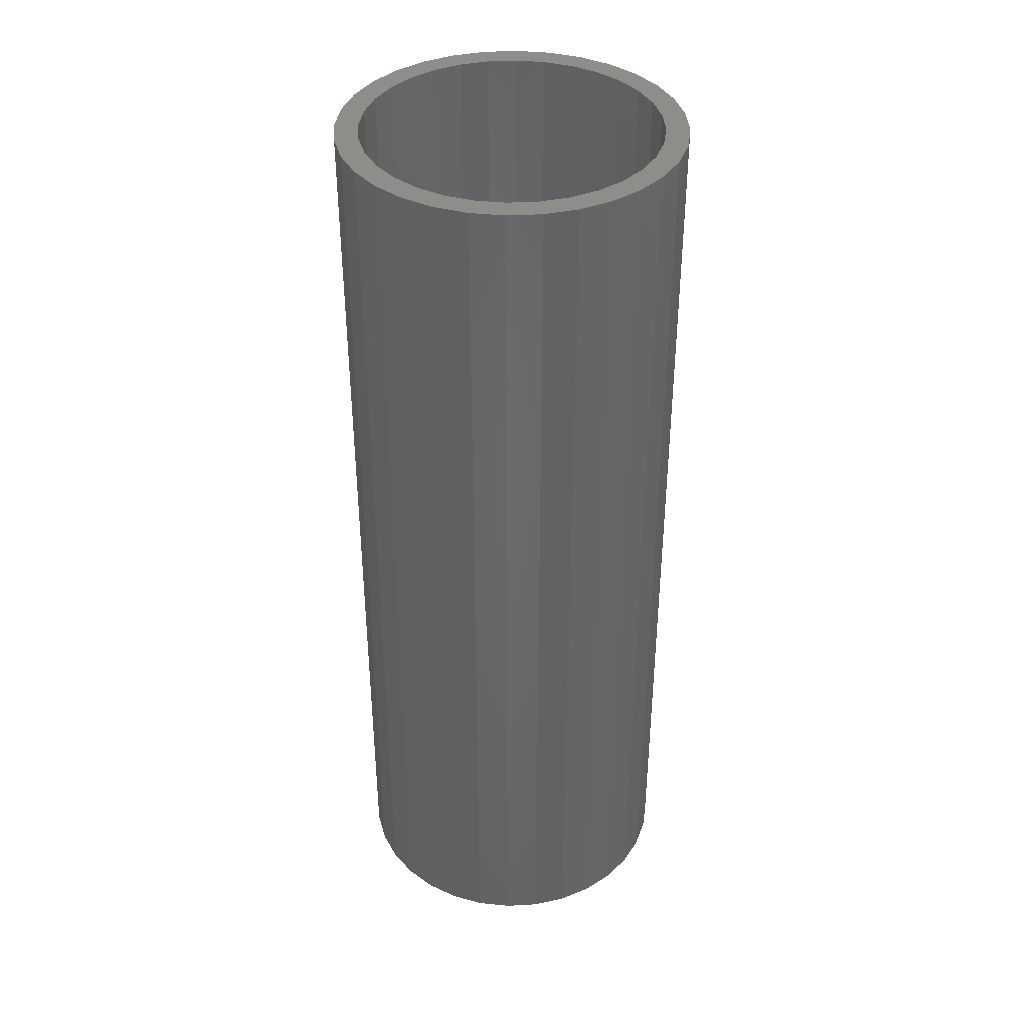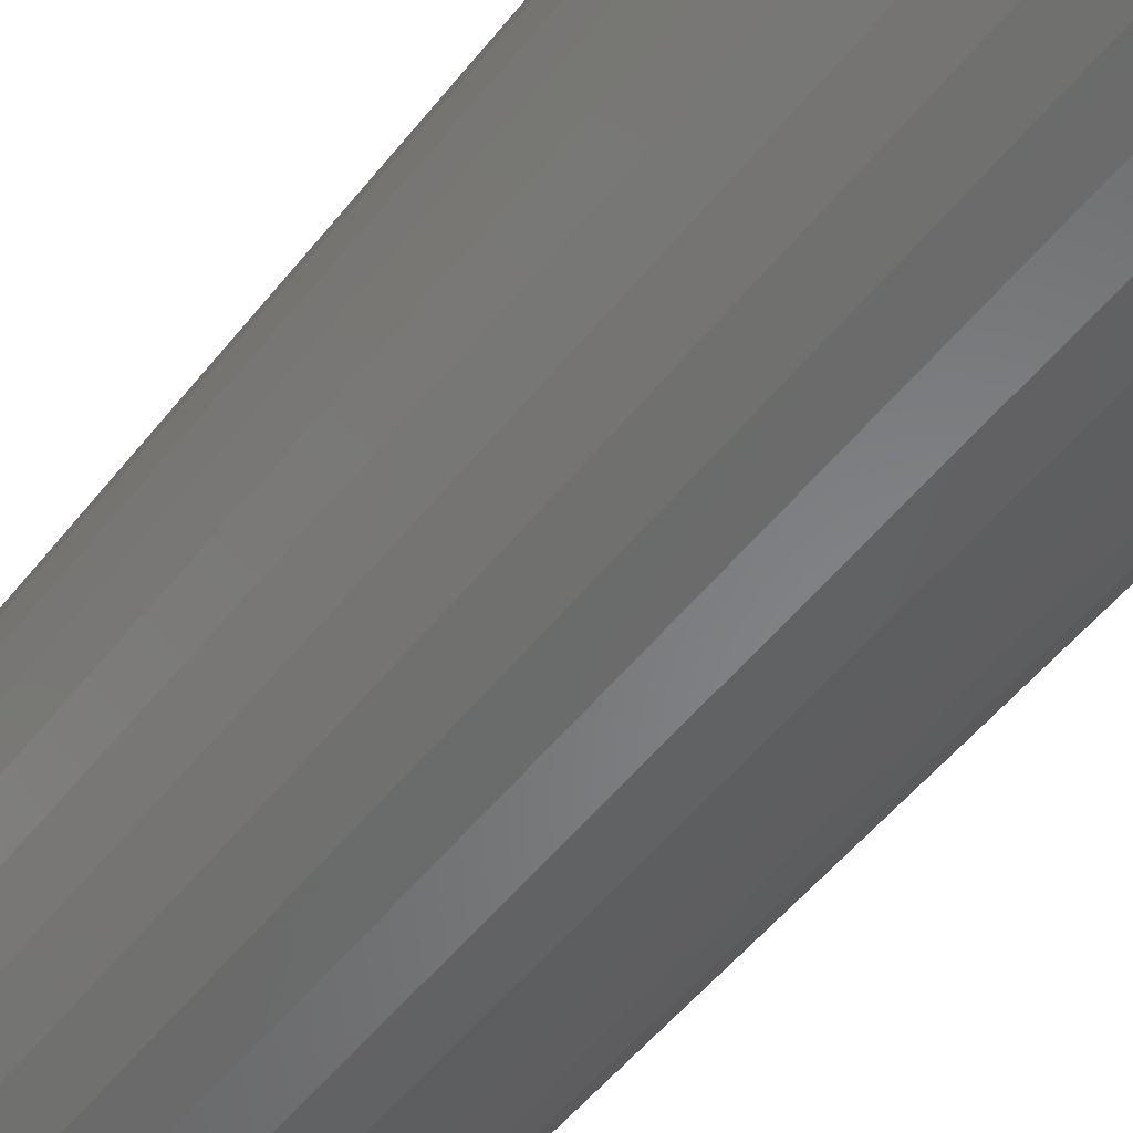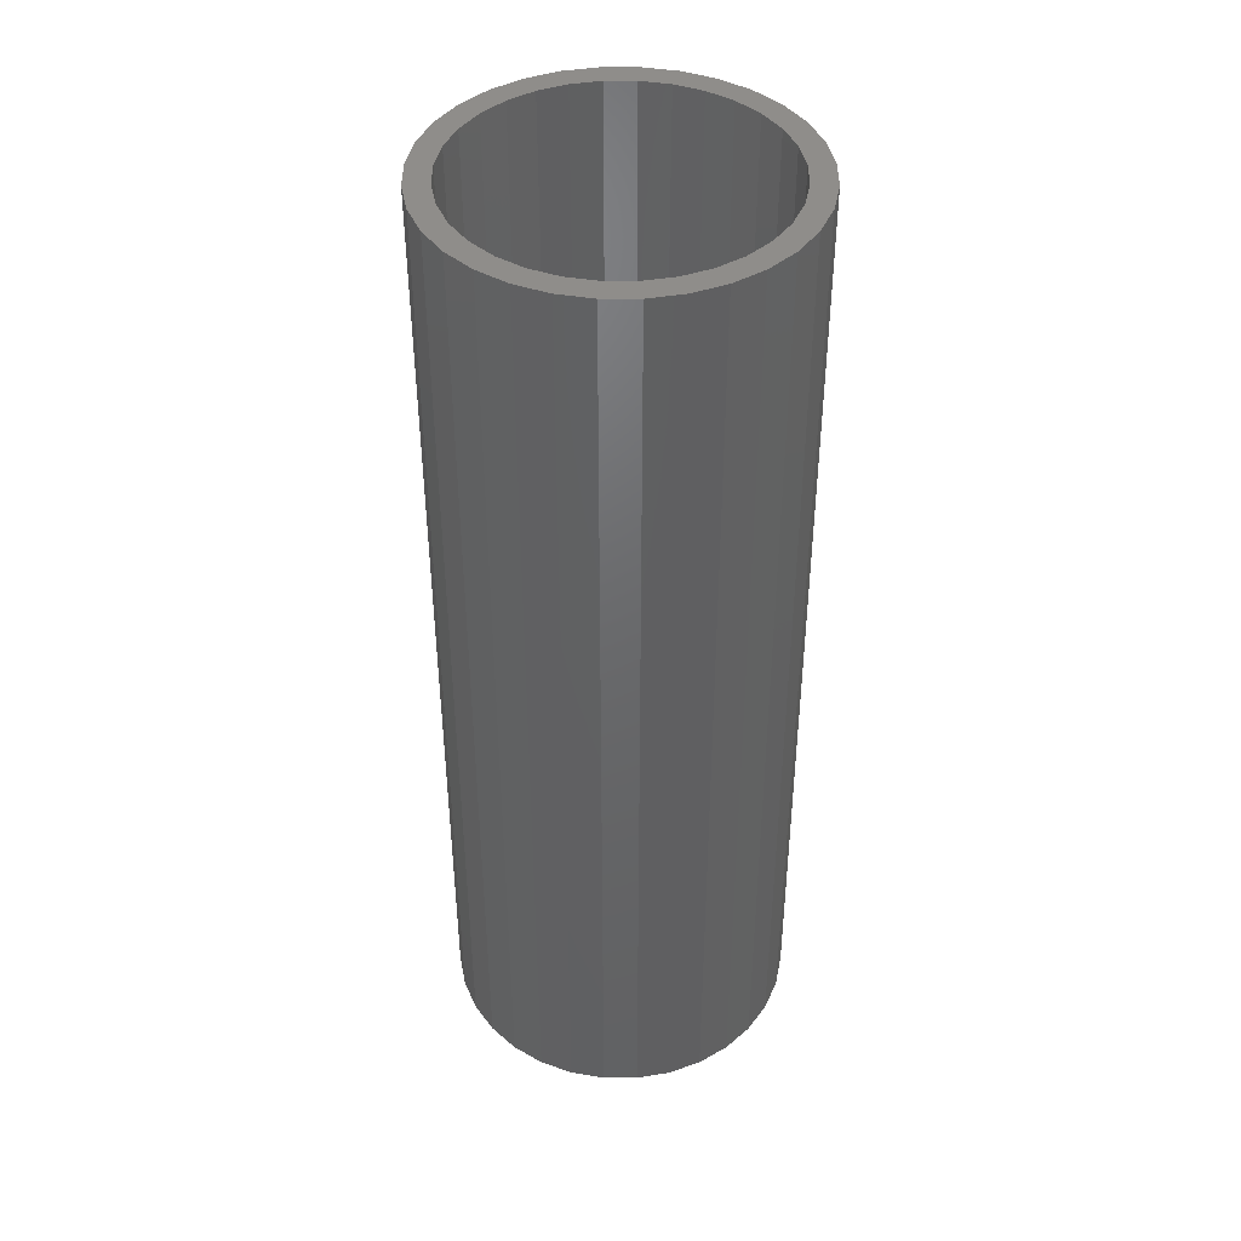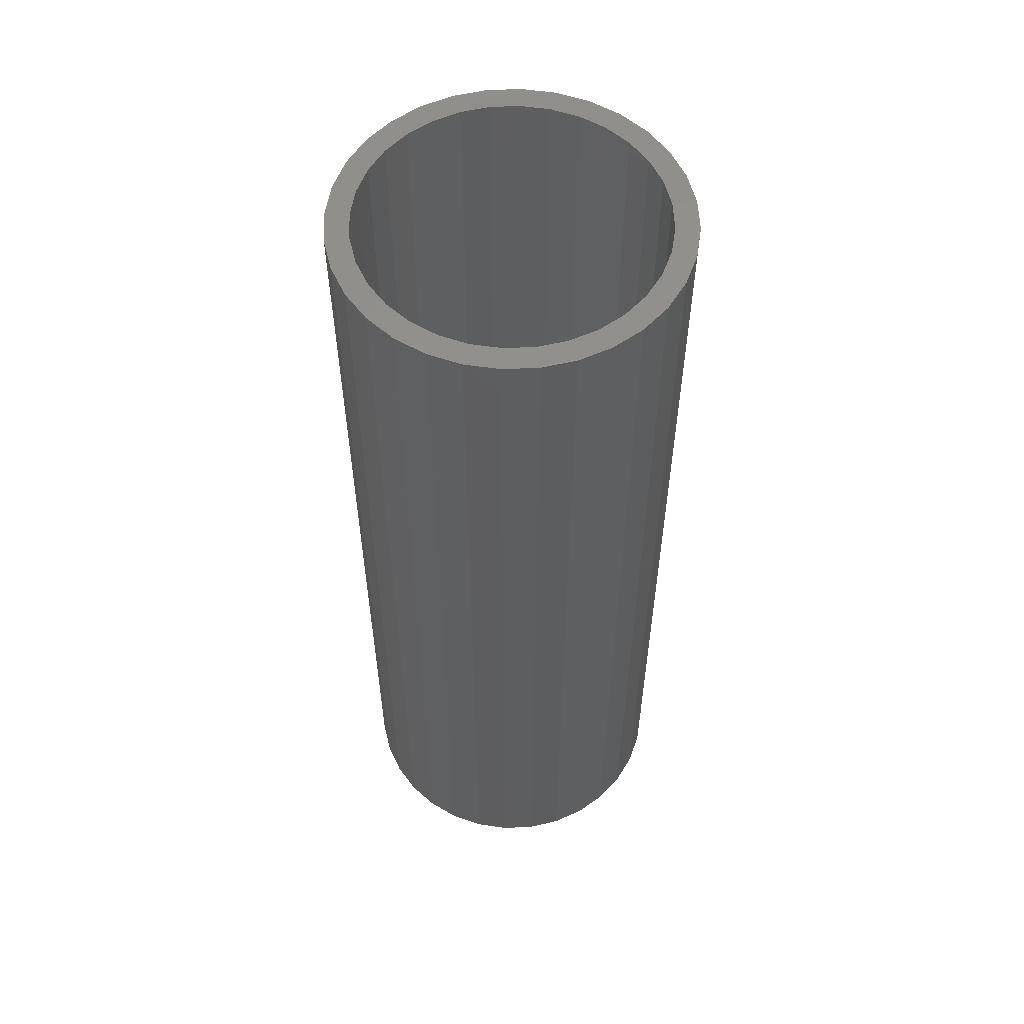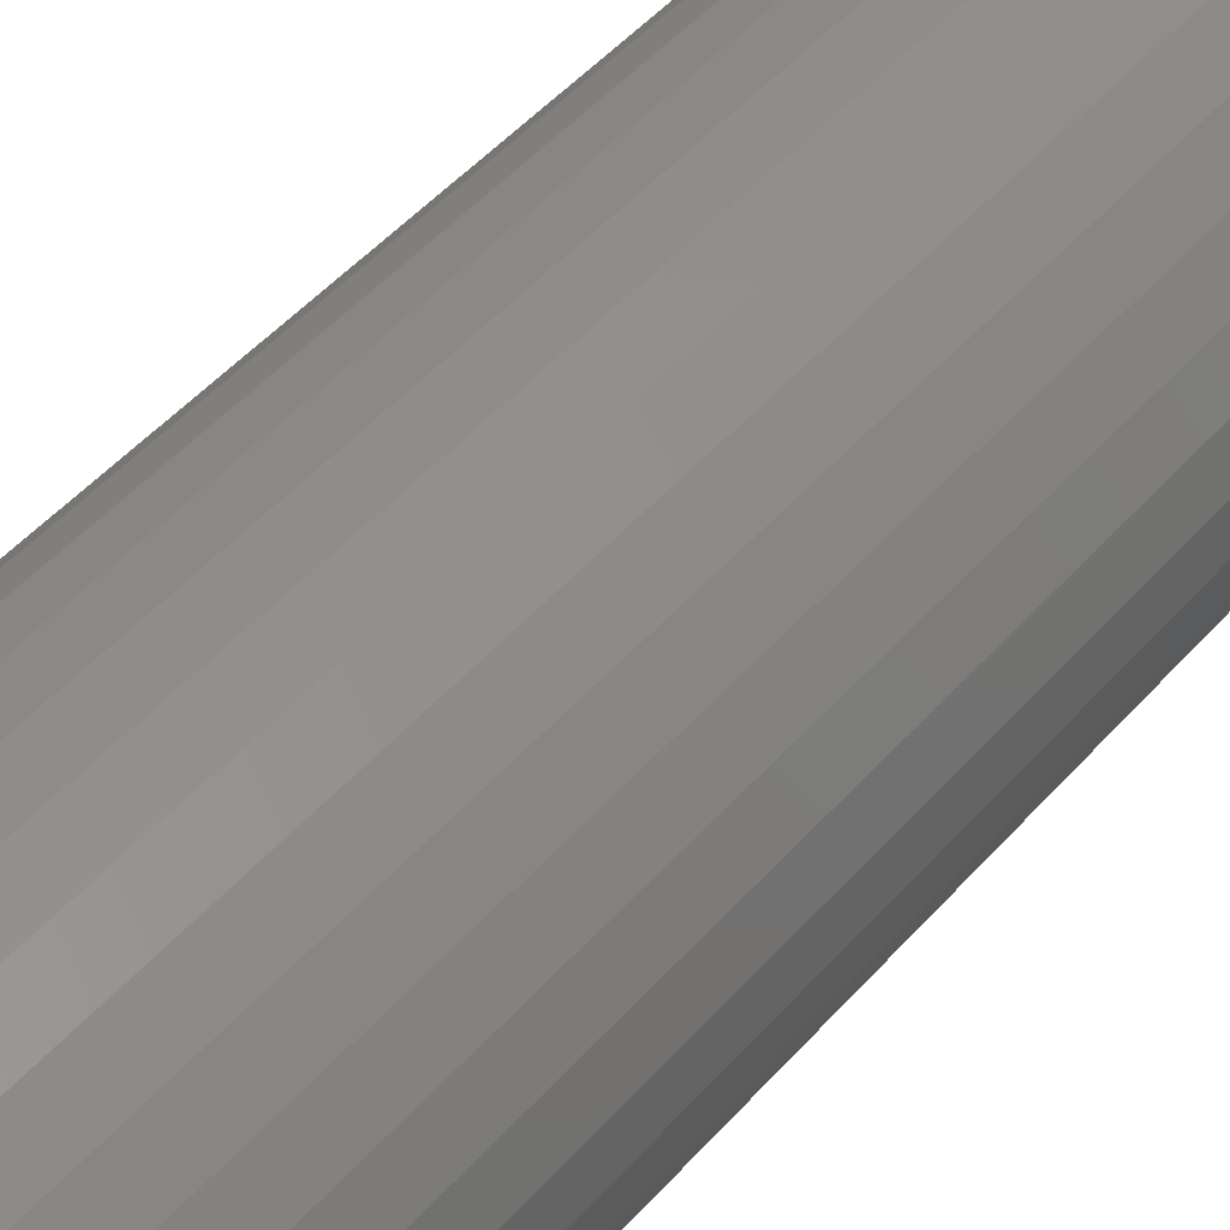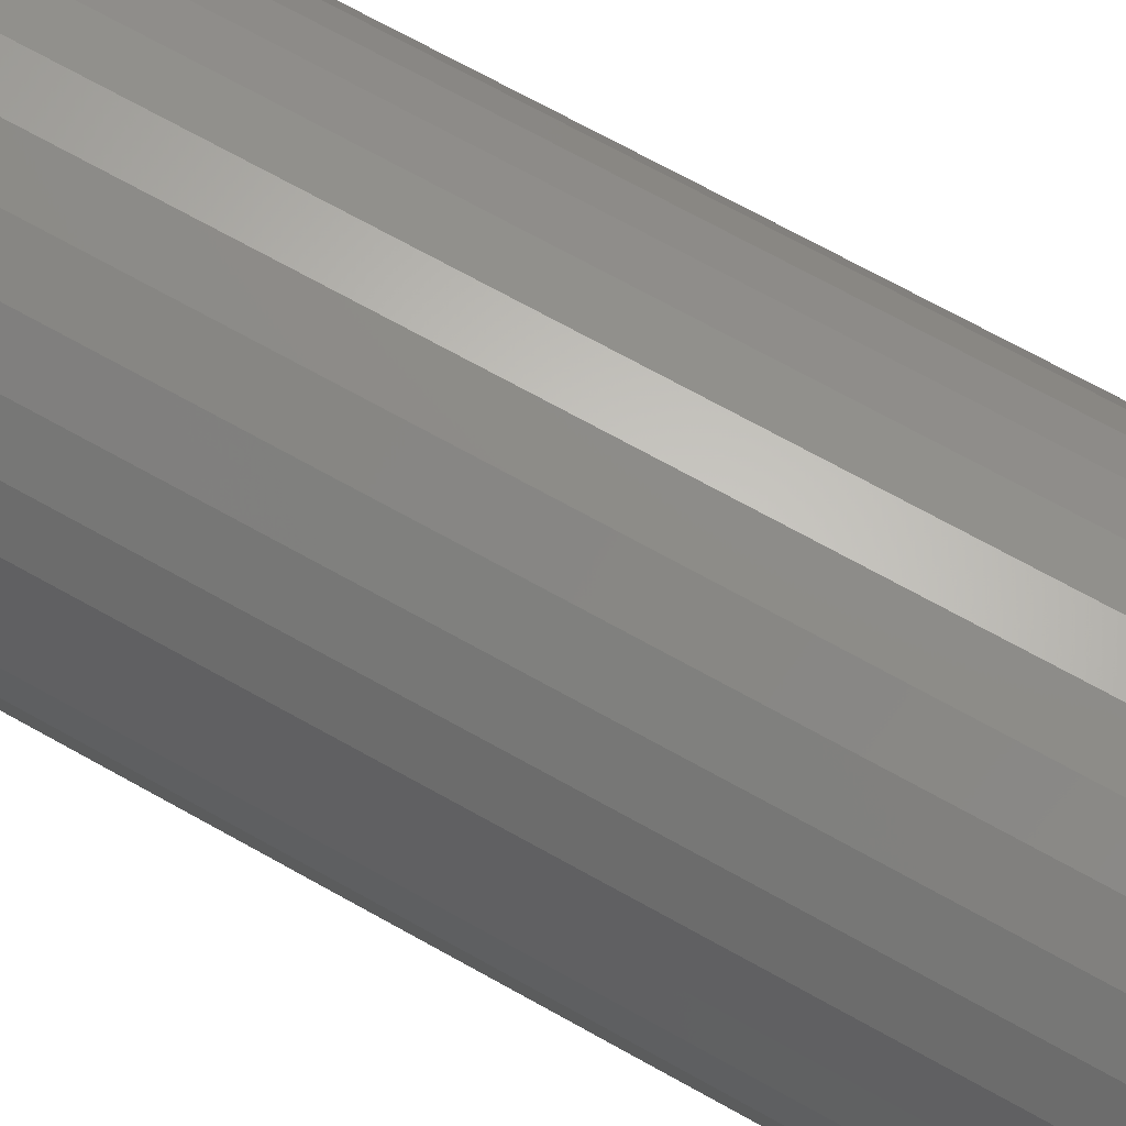
<metadata>
{"format":"stl","ext":"stl","renderer":"f3d","projection":"perspective","resolution":1024,"background":"white","views":[{"elev":38.6,"azim":148.0,"up":"+Z"},{"elev":-50.2,"azim":143.7,"up":"+Y"},{"elev":42.6,"azim":-118.1,"up":"+Z"},{"elev":56.1,"azim":93.1,"up":"+Z"},{"elev":48.4,"azim":-140.9,"up":"+Y"},{"elev":69.2,"azim":119.4,"up":"+Y"}]}
</metadata>
<code>
# stl→obj: 128 verts, 252 faces
v 0.5329 0.0574 0.3203
v 0.5329 0.06521 0.3203
v 0.5216 0.0641 0.3203
v 0.5107 0.06081 0.3203
v 0.5007 0.05546 0.3203
v 0.5231 0.05644 0.3203
v 0.5137 0.05359 0.3203
v 0.492 0.04826 0.3203
v 0.5051 0.04896 0.3203
v 0.4975 0.04273 0.3203
v 0.4848 0.03948 0.3203
v 0.4913 0.03514 0.3203
v 0.4794 0.02947 0.3203
v 0.4866 0.02648 0.3203
v 0.4761 0.01861 0.3203
v 0.4838 0.01709 0.3203
v 0.4866 -0.01185 0.3203
v 0.4838 -0.002451 0.3203
v 0.4761 -0.003976 0.3203
v 0.4794 -0.01484 0.3203
v 0.4913 -0.02051 0.3203
v 0.4848 -0.02485 0.3203
v 0.4975 -0.02809 0.3203
v 0.492 -0.03362 0.3203
v 0.5051 -0.03432 0.3203
v 0.5007 -0.04082 0.3203
v 0.5137 -0.03895 0.3203
v 0.5231 -0.0418 0.3203
v 0.5107 -0.04617 0.3203
v 0.5329 -0.04276 0.3203
v 0.5216 -0.04946 0.3203
v 0.5329 -0.05058 0.3203
v 0.5442 0.0641 0.3203
v 0.5551 0.06081 0.3203
v 0.5427 0.05644 0.3203
v 0.5651 0.05546 0.3203
v 0.5521 0.05359 0.3203
v 0.5607 0.04896 0.3203
v 0.5738 0.04826 0.3203
v 0.5683 0.04273 0.3203
v 0.581 0.03948 0.3203
v 0.5745 0.03514 0.3203
v 0.5864 0.02947 0.3203
v 0.5792 0.02648 0.3203
v 0.5897 0.01861 0.3203
v 0.582 0.01709 0.3203
v 0.583 0.007319 0.3203
v 0.5897 -0.003976 0.3203
v 0.582 -0.002451 0.3203
v 0.5792 -0.01185 0.3203
v 0.5864 -0.01484 0.3203
v 0.5745 -0.02051 0.3203
v 0.581 -0.02485 0.3203
v 0.5683 -0.02809 0.3203
v 0.5738 -0.03362 0.3203
v 0.5607 -0.03432 0.3203
v 0.5521 -0.03895 0.3203
v 0.5651 -0.04082 0.3203
v 0.5427 -0.0418 0.3203
v 0.5551 -0.04617 0.3203
v 0.5442 -0.04946 0.3203
v 0.5908 0.007319 0.3203
v 0.475 0.007319 0.3203
v 0.4828 0.007319 0.3203
v 0.5329 -0.04276 0.007812
v 0.5427 -0.0418 0.007812
v 0.5521 -0.03895 0.007812
v 0.5607 -0.03432 0.007812
v 0.5683 -0.02809 0.007812
v 0.5745 -0.02051 0.007812
v 0.5792 -0.01185 0.007812
v 0.582 -0.002451 0.007812
v 0.583 0.007319 0.007812
v 0.5231 -0.0418 0.007812
v 0.5137 -0.03895 0.007812
v 0.5051 -0.03432 0.007812
v 0.4975 -0.02809 0.007812
v 0.4913 -0.02051 0.007812
v 0.4866 -0.01185 0.007812
v 0.4838 -0.002451 0.007812
v 0.4828 0.007319 0.007812
v 0.5329 0.0574 0.007812
v 0.5231 0.05644 0.007812
v 0.5137 0.05359 0.007812
v 0.5051 0.04896 0.007812
v 0.4975 0.04273 0.007812
v 0.4913 0.03514 0.007812
v 0.4866 0.02648 0.007812
v 0.4838 0.01709 0.007812
v 0.5427 0.05644 0.007812
v 0.5521 0.05359 0.007812
v 0.5607 0.04896 0.007812
v 0.5683 0.04273 0.007812
v 0.5745 0.03514 0.007812
v 0.5792 0.02648 0.007812
v 0.582 0.01709 0.007812
v 0.5329 0.06521 0
v 0.5442 0.0641 0
v 0.5216 0.0641 0
v 0.5107 0.06081 0
v 0.5551 0.06081 0
v 0.5007 0.05546 0
v 0.5651 0.05546 0
v 0.492 0.04826 0
v 0.5738 0.04826 0
v 0.4848 0.03948 0
v 0.581 0.03948 0
v 0.4794 0.02947 0
v 0.5864 0.02947 0
v 0.581 -0.02485 0
v 0.4848 -0.02485 0
v 0.5864 -0.01484 0
v 0.492 -0.03362 0
v 0.5738 -0.03362 0
v 0.5007 -0.04082 0
v 0.5651 -0.04082 0
v 0.5107 -0.04617 0
v 0.5551 -0.04617 0
v 0.5216 -0.04946 0
v 0.5442 -0.04946 0
v 0.5329 -0.05058 0
v 0.4794 -0.01484 0
v 0.4761 -0.003976 0
v 0.5897 -0.003976 0
v 0.475 0.007319 0
v 0.5908 0.007319 0
v 0.4761 0.01861 0
v 0.5897 0.01861 0
f 1 2 3
f 1 3 4
f 1 4 5
f 1 5 6
f 7 6 5
f 5 8 7
f 7 8 9
f 10 9 8
f 8 11 10
f 12 10 11
f 11 13 12
f 12 13 14
f 14 13 15
f 14 15 16
f 17 18 19
f 19 20 17
f 21 17 20
f 20 22 21
f 21 22 23
f 23 22 24
f 23 24 25
f 25 24 26
f 27 25 26
f 27 26 28
f 28 26 29
f 30 28 29
f 30 29 31
f 30 31 32
f 33 2 1
f 1 34 33
f 34 1 35
f 34 35 36
f 36 35 37
f 36 37 38
f 36 38 39
f 39 38 40
f 39 40 41
f 41 40 42
f 41 42 43
f 42 44 43
f 45 43 44
f 44 46 45
f 47 45 46
f 48 49 50
f 48 50 51
f 51 50 52
f 51 52 53
f 52 54 53
f 55 53 54
f 55 54 56
f 55 56 57
f 55 57 58
f 58 57 59
f 60 58 59
f 60 59 30
f 61 60 30
f 30 32 61
f 62 45 47
f 62 47 49
f 62 49 48
f 63 19 18
f 63 18 64
f 63 64 16
f 63 16 15
f 65 59 66
f 66 59 57
f 66 57 67
f 67 57 56
f 67 56 68
f 68 56 54
f 68 54 69
f 69 54 52
f 69 52 70
f 70 52 50
f 70 50 71
f 71 50 49
f 71 49 72
f 72 49 47
f 72 47 73
f 59 65 30
f 30 65 74
f 30 74 28
f 28 74 75
f 28 75 27
f 27 75 76
f 27 76 25
f 25 76 77
f 25 77 23
f 23 77 78
f 23 78 21
f 21 78 79
f 21 79 17
f 17 79 80
f 17 80 18
f 18 80 81
f 18 81 64
f 82 6 83
f 83 6 7
f 83 7 84
f 84 7 9
f 84 9 85
f 85 9 10
f 85 10 86
f 86 10 12
f 86 12 87
f 87 12 14
f 87 14 88
f 88 14 16
f 88 16 89
f 89 16 64
f 89 64 81
f 6 82 1
f 1 82 90
f 1 90 35
f 35 90 91
f 35 91 37
f 37 91 92
f 37 92 38
f 38 92 93
f 38 93 40
f 40 93 94
f 40 94 42
f 42 94 95
f 42 95 44
f 44 95 96
f 44 96 46
f 46 96 73
f 46 73 47
f 82 83 84
f 90 82 84
f 90 84 91
f 91 84 85
f 91 85 92
f 92 85 86
f 92 86 93
f 93 86 87
f 93 87 94
f 94 87 88
f 94 88 95
f 95 88 89
f 95 89 96
f 72 79 71
f 71 79 78
f 71 78 70
f 70 78 77
f 70 77 69
f 69 77 76
f 69 76 68
f 68 76 75
f 68 75 67
f 67 75 74
f 67 74 65
f 67 65 66
f 96 89 73
f 73 89 81
f 73 81 72
f 72 81 80
f 72 80 79
f 97 98 99
f 100 99 98
f 101 100 98
f 102 100 101
f 103 102 101
f 104 102 103
f 105 104 103
f 106 104 105
f 107 106 105
f 108 106 107
f 109 108 107
f 110 111 112
f 113 111 110
f 114 113 110
f 115 113 114
f 116 115 114
f 117 115 116
f 118 117 116
f 119 117 118
f 120 119 118
f 121 119 120
f 111 122 112
f 112 122 123
f 112 123 124
f 124 123 125
f 124 125 126
f 126 125 127
f 126 127 128
f 128 127 108
f 128 108 109
f 126 62 124
f 124 62 48
f 124 48 112
f 112 48 51
f 112 51 110
f 110 51 53
f 110 53 114
f 114 53 55
f 114 55 116
f 116 55 58
f 116 58 118
f 118 58 60
f 118 60 120
f 120 60 61
f 120 61 121
f 121 61 32
f 121 32 119
f 119 32 31
f 119 31 117
f 117 31 29
f 117 29 115
f 115 29 26
f 115 26 113
f 113 26 24
f 113 24 111
f 111 24 22
f 111 22 122
f 122 22 20
f 122 20 123
f 123 20 19
f 123 19 125
f 125 19 63
f 125 63 127
f 127 63 15
f 127 15 108
f 108 15 13
f 108 13 106
f 106 13 11
f 106 11 104
f 104 11 8
f 104 8 102
f 102 8 5
f 102 5 100
f 100 5 4
f 100 4 99
f 99 4 3
f 99 3 97
f 97 3 2
f 97 2 98
f 98 2 33
f 98 33 101
f 101 33 34
f 101 34 103
f 103 34 36
f 103 36 105
f 105 36 39
f 105 39 107
f 107 39 41
f 107 41 109
f 109 41 43
f 109 43 128
f 128 43 45
f 128 45 126
f 126 45 62

</code>
